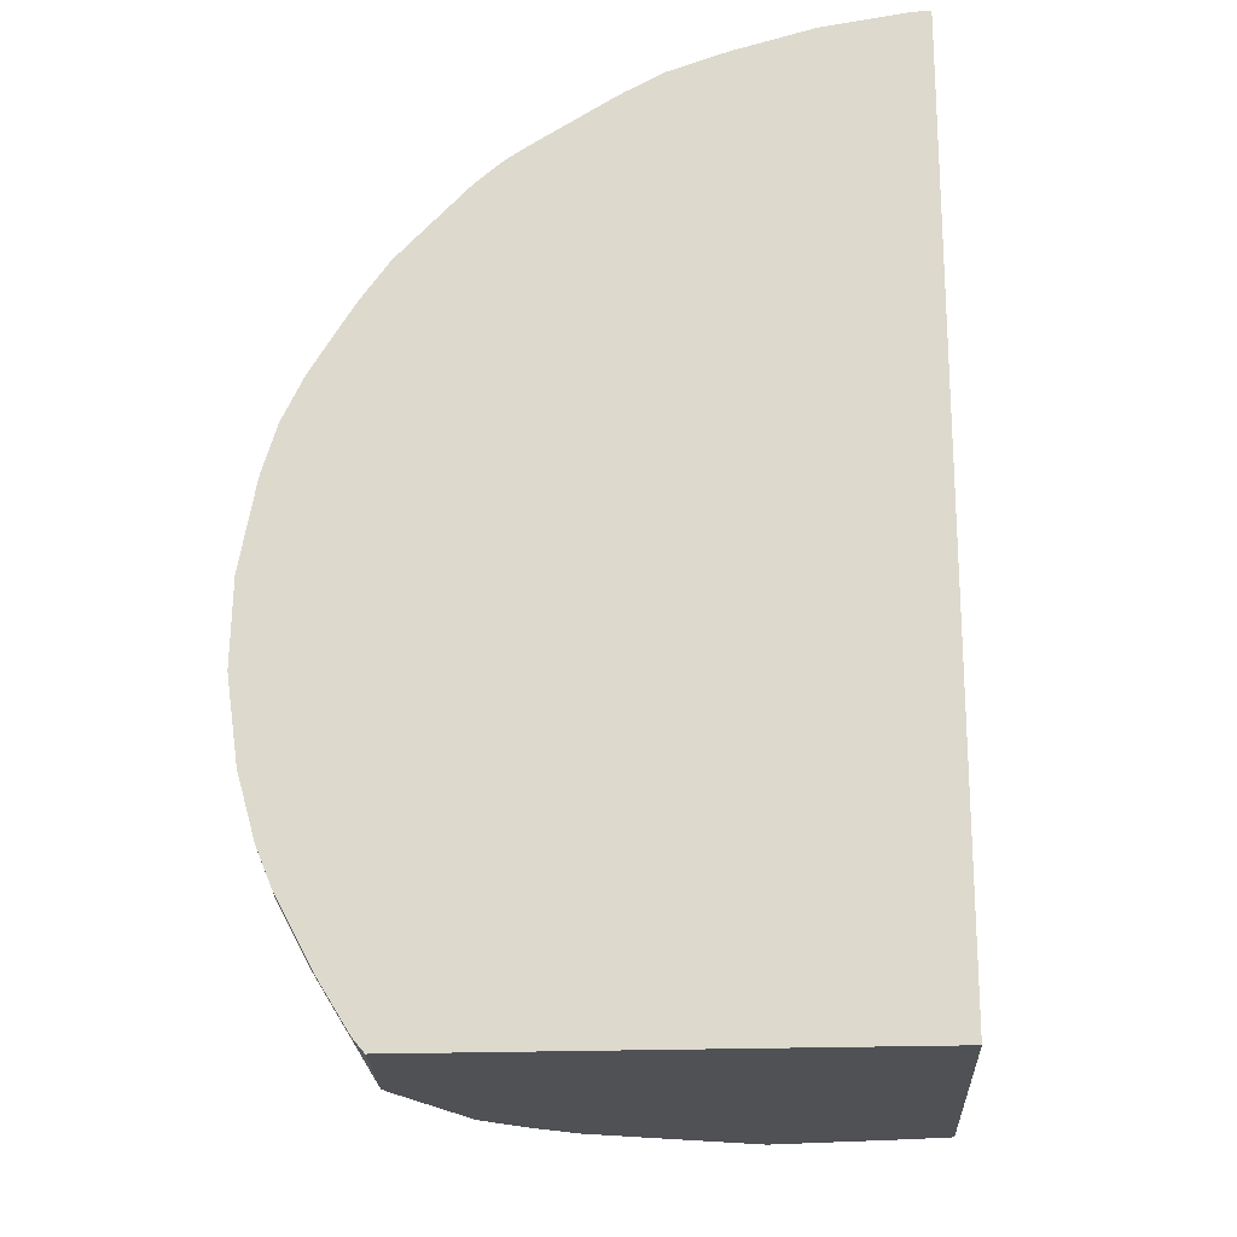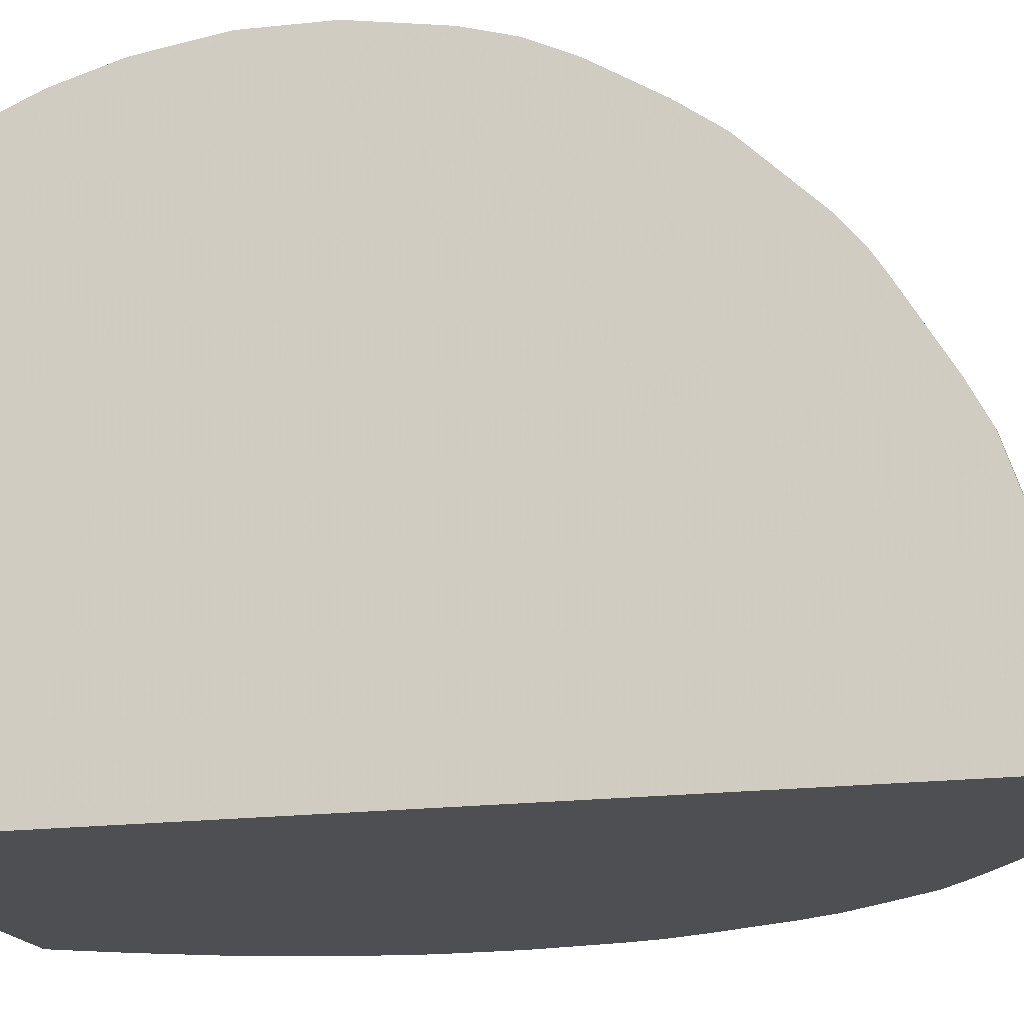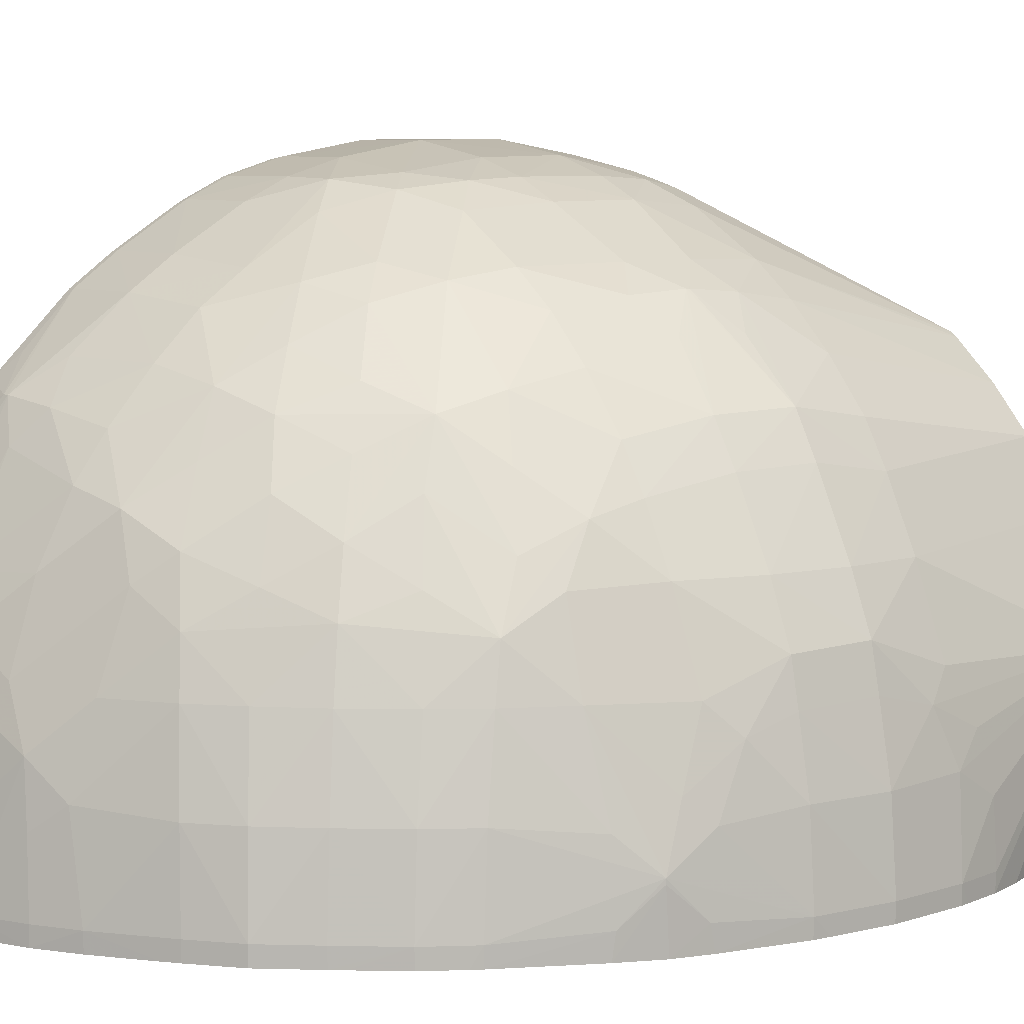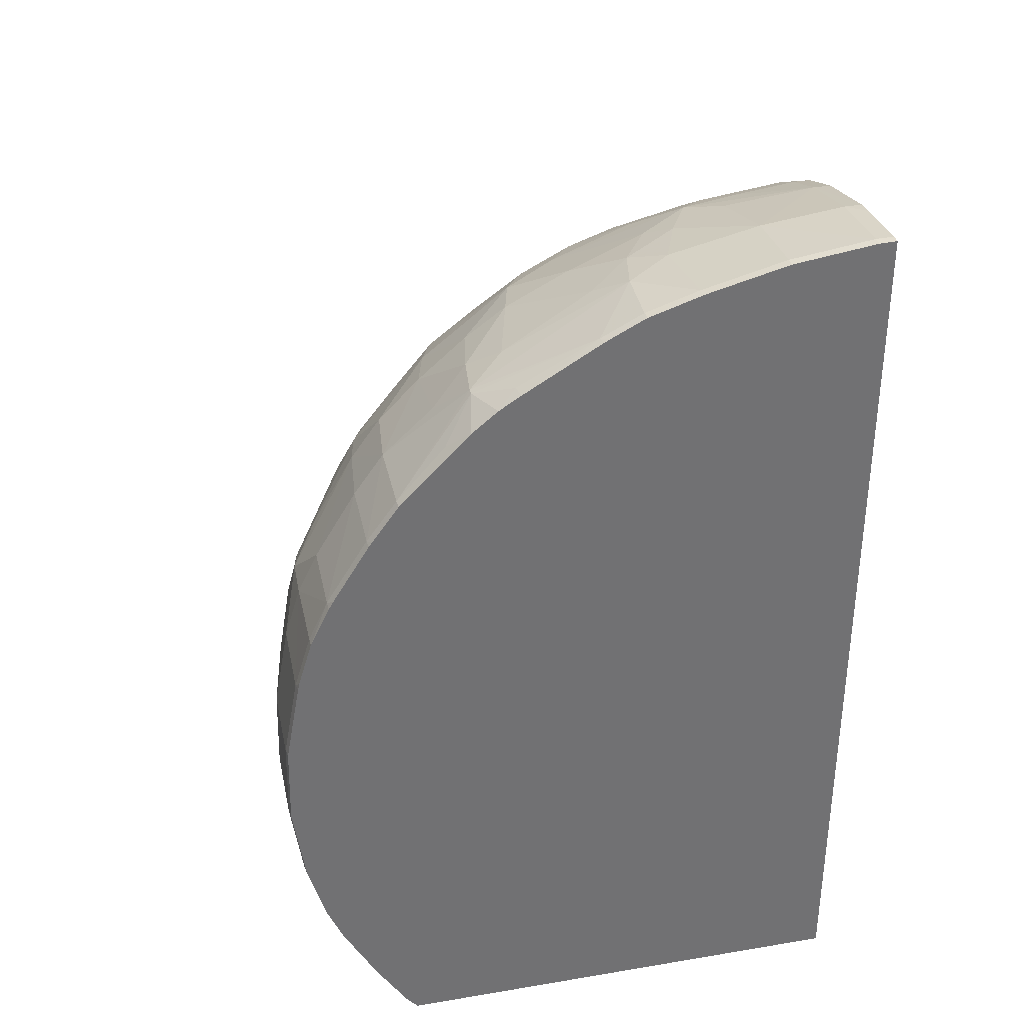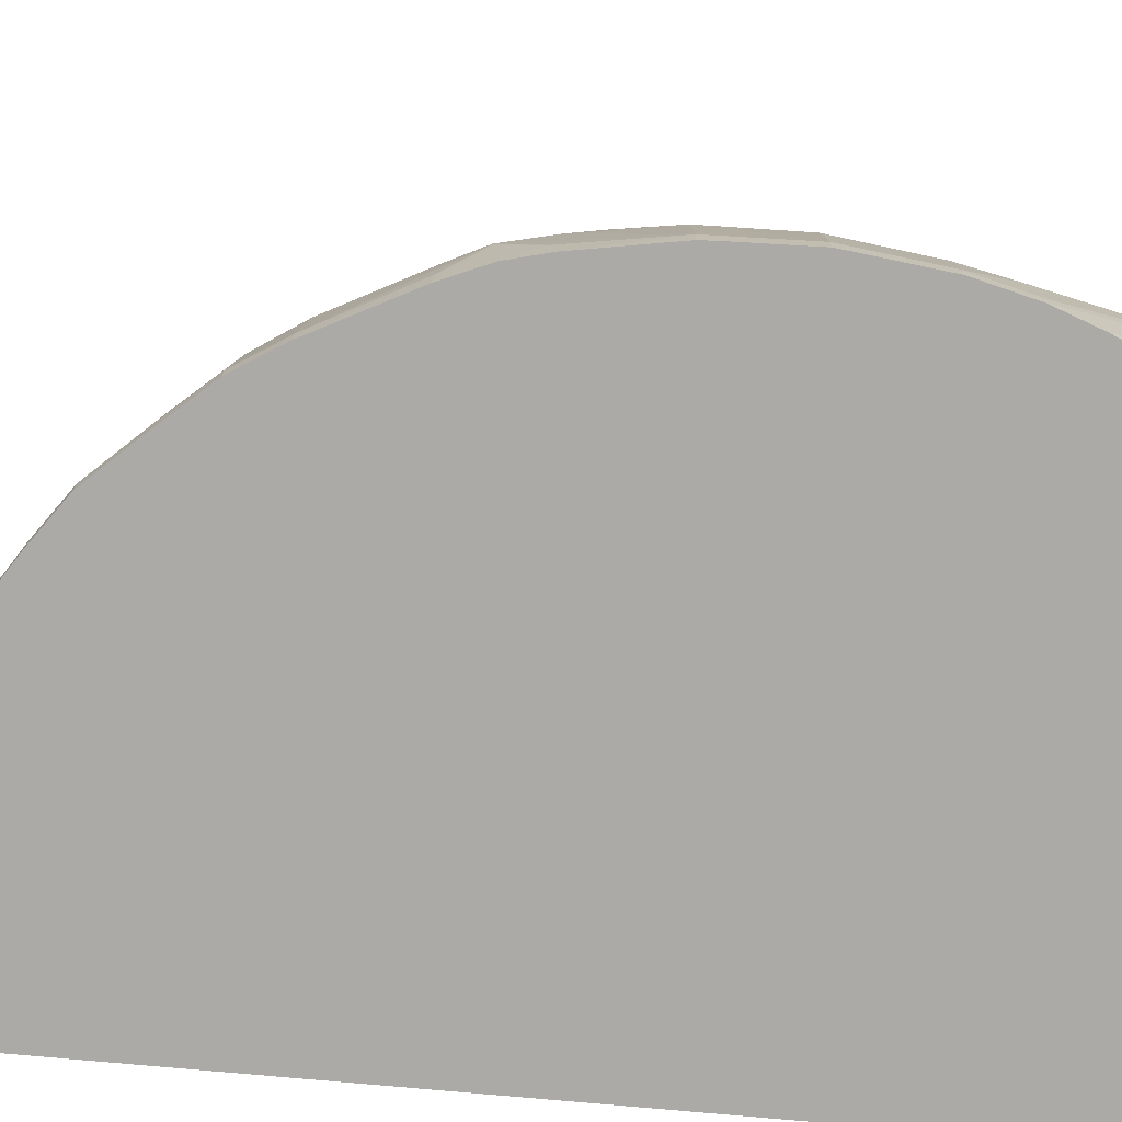
<metadata>
{"format":"obj","ext":"obj","renderer":"f3d","projection":"perspective","resolution":1024,"background":"white","views":[{"elev":-19.9,"azim":94.5,"up":"+Y"},{"elev":-17.7,"azim":104.2,"up":"+Z"},{"elev":5.9,"azim":-128.6,"up":"+Z"},{"elev":35.1,"azim":77.4,"up":"+Y"},{"elev":-75.9,"azim":-95.2,"up":"+Z"}]}
</metadata>
<code>
v -0.001703 0.008514 0.0221
v -0.001584 0.008514 0.02209
v -0.001703 0.009649 0.02208
v -0.002838 0.008514 0.02209
v -0.001703 0.007379 0.02194
v -0.001584 0.009649 0.02206
v -0.001584 0.007497 0.02194
v -0.001584 0.009767 0.02204
v -0.001584 0.01078 0.02186
v -0.001703 0.01078 0.02188
v -0.002838 0.009649 0.02206
v -0.003973 0.008514 0.02189
v -0.002838 0.007379 0.02191
v -0.001584 0.007372 0.02192
v -0.001703 0.006504 0.02169
v -0.001584 0.006522 0.02168
v -0.001584 0.01089 0.02184
v -0.001703 0.01154 0.02165
v -0.002838 0.0115 0.02163
v -0.002838 0.01078 0.02185
v -0.003973 0.009649 0.02185
v -0.003932 0.01072 0.02168
v -0.00468 0.009649 0.02163
v -0.004717 0.008514 0.02164
v -0.004636 0.007784 0.02161
v -0.003961 0.007395 0.02171
v -0.003574 0.006682 0.02161
v -0.002838 0.006532 0.02167
v -0.002838 0.005965 0.02145
v -0.001703 0.005936 0.02145
v -0.001584 0.006031 0.02148
v -0.001584 0.01153 0.02164
v -0.001703 0.0121 0.02138
v -0.003526 0.01142 0.0216
v -0.002838 0.01207 0.02136
v -0.004588 0.0103 0.02159
v -0.004282 0.01105 0.02149
v -0.005248 0.009649 0.02136
v -0.005284 0.008514 0.02138
v -0.005053 0.007395 0.0213
v -0.00433 0.007027 0.02151
v -0.003961 0.00628 0.02135
v -0.003951 0.004213 0.02055
v -0.003767 0.004213 0.02059
v -0.001584 0.005967 0.02145
v -0.001703 0.005108 0.02101
v -0.001584 0.0051 0.02098
v -0.001584 0.01208 0.02138
v -0.002838 0.013 0.02079
v -0.001584 0.01219 0.02131
v -0.001703 0.01302 0.02082
v -0.003973 0.01283 0.02066
v -0.003932 0.01185 0.02125
v -0.005023 0.01072 0.02126
v -0.005098 0.01192 0.02073
v -0.005822 0.01154 0.02054
v -0.00632 0.009549 0.02072
v -0.006024 0.01078 0.02068
v -0.006813 0.009104 0.02043
v -0.006327 0.008613 0.02074
v -0.006058 0.007379 0.02071
v -0.006066 0.004213 0.01982
v -0.001703 0.004386 0.02055
v -0.001703 0.004213 0.0204
v -0.001584 0.004395 0.02055
v -0.002838 0.01357 0.02039
v -0.001584 0.01301 0.02081
v -0.001584 0.01307 0.02076
v -0.001584 0.01357 0.0204
v -0.001703 0.01358 0.0204
v -0.003973 0.0134 0.02025
v -0.004712 0.01262 0.02052
v -0.00547 0.0123 0.02031
v -0.006977 0.01166 0.01947
v -0.006592 0.01078 0.02024
v -0.006763 0.01241 0.01924
v -0.00675 0.009861 0.02038
v -0.007887 0.008514 0.01921
v -0.006813 0.009058 0.02043
v -0.007196 0.009549 0.01995
v -0.007857 0.009649 0.01917
v -0.006761 0.008301 0.02039
v -0.006625 0.007379 0.02028
v -0.00615 0.004213 0.01976
v -0.001584 0.004213 0.02039
v -0.002302 0.01476 0.0193
v -0.002743 0.01426 0.01972
v -0.003973 0.01397 0.01968
v -0.001584 0.01364 0.02034
v -0.001781 0.01428 0.01973
v -0.002212 0.01476 0.0193
v -0.004821 0.01378 0.01948
v -0.005145 0.01309 0.0199
v -0.006007 0.0128 0.01956
v -0.007376 0.01192 0.01873
v -0.007977 0.01142 0.01822
v -0.007722 0.01078 0.01896
v -0.007155 0.01078 0.01967
v -0.005577 0.01355 0.01922
v -0.006355 0.01315 0.01885
v -0.006705 0.01351 0.01802
v -0.007019 0.01275 0.01848
v -0.007777 0.01217 0.01788
v -0.008207 0.008514 0.01864
v -0.008119 0.007379 0.01848
v -0.007784 0.007379 0.01905
v -0.007216 0.007379 0.01971
v -0.007219 0.008613 0.01995
v -0.008196 0.009649 0.0186
v -0.008079 0.01078 0.0184
v -0.006751 0.004213 0.01924
v -0.001584 0.004213 0.01395
v -0.001703 0.01567 0.01775
v -0.002561 0.01595 0.01714
v -0.002743 0.01501 0.01879
v -0.003059 0.01468 0.01921
v -0.003973 0.01454 0.01903
v -0.001584 0.01455 0.01944
v -0.001584 0.01485 0.01908
v -0.001781 0.01504 0.01882
v -0.004699 0.01484 0.01828
v -0.005138 0.0142 0.01875
v -0.007995 0.01256 0.01713
v -0.008127 0.01184 0.01754
v -0.008492 0.01078 0.01759
v -0.005456 0.01461 0.01789
v -0.005948 0.01386 0.01846
v -0.007363 0.01303 0.01757
v -0.006225 0.01419 0.01758
v -0.006949 0.01376 0.01726
v -0.008718 0.009649 0.01759
v -0.008737 0.008514 0.01759
v -0.008564 0.007379 0.01759
v -0.007294 0.004213 0.01865
v -0.007278 0.004213 0.01867
v -0.001584 0.01666 0.01395
v -0.007968 0.004213 0.01395
v -0.001584 0.01571 0.01765
v -0.001584 0.01596 0.01717
v -0.001703 0.01596 0.01718
v -0.001584 0.01504 0.01878
v -0.001584 0.01567 0.01773
v -0.001703 0.0162 0.01646
v -0.002899 0.01608 0.01654
v -0.003318 0.01587 0.01697
v -0.002899 0.01567 0.01755
v -0.003973 0.01496 0.01847
v -0.003973 0.01541 0.01759
v -0.004075 0.01579 0.01654
v -0.00509 0.01498 0.01755
v -0.00767 0.01326 0.01646
v -0.008082 0.0127 0.01646
v -0.00848 0.01192 0.01646
v -0.008915 0.01074 0.01644
v -0.009035 0.009649 0.01682
v -0.005746 0.01481 0.01714
v -0.006482 0.01449 0.01646
v -0.007103 0.01393 0.01646
v -0.009043 0.008514 0.01686
v -0.008971 0.007329 0.01647
v -0.008428 0.004213 0.01633
v -0.007733 0.004213 0.01776
v -0.001678 0.01666 0.01395
v -0.001703 0.01666 0.01419
v -0.001584 0.01666 0.01407
v -0.008128 0.004213 0.01466
v -0.008064 0.004361 0.01395
v -0.001584 0.01619 0.01647
v -0.001584 0.01623 0.01634
v -0.001584 0.01649 0.01533
v -0.001703 0.0165 0.01533
v -0.003764 0.01599 0.01622
v -0.002838 0.0164 0.01533
v -0.004521 0.01589 0.01584
v -0.005109 0.01539 0.01646
v -0.007821 0.01345 0.01533
v -0.008204 0.01289 0.01533
v -0.008791 0.01181 0.01522
v -0.009083 0.01136 0.01477
v -0.009011 0.01109 0.01553
v -0.009112 0.01034 0.01604
v -0.009151 0.009649 0.01625
v -0.009163 0.008514 0.01629
v -0.005915 0.01493 0.01646
v -0.00669 0.01465 0.01533
v -0.007253 0.01409 0.01533
v -0.009128 0.007674 0.0161
v -0.008825 0.005881 0.01395
v -0.008474 0.005108 0.01395
v -0.009061 0.006917 0.01577
v -0.009206 0.007329 0.01537
v -0.00912 0.006706 0.01502
v -0.009134 0.006659 0.01419
v -0.009129 0.006671 0.01395
v -0.008923 0.006103 0.01395
v -0.001703 0.01666 0.01395
v -0.002596 0.01658 0.01395
v -0.002838 0.01655 0.01419
v -0.001584 0.01651 0.01521
v -0.001584 0.01665 0.01419
v -0.003973 0.01628 0.01419
v -0.004075 0.01608 0.01541
v -0.005053 0.01569 0.01541
v -0.004639 0.01593 0.01509
v -0.007883 0.01354 0.01419
v -0.008248 0.01297 0.01419
v -0.009083 0.01136 0.0147
v -0.009193 0.01086 0.01427
v -0.009407 0.009649 0.01419
v -0.009161 0.01074 0.01522
v -0.00886 0.01181 0.01427
v -0.009326 0.009649 0.01533
v -0.009355 0.008514 0.01533
v -0.006122 0.01508 0.01533
v -0.006782 0.01473 0.01419
v -0.007315 0.01417 0.01419
v -0.009311 0.007379 0.01419
v -0.009269 0.007238 0.01395
v -0.002838 0.01655 0.01395
v -0.003731 0.01633 0.01395
v -0.003973 0.01628 0.01395
v -0.004745 0.01599 0.01395
v -0.004746 0.01599 0.01419
v -0.005313 0.0157 0.01419
v -0.007879 0.01353 0.01395
v -0.008167 0.01308 0.01395
v -0.007312 0.01416 0.01395
v -0.007433 0.01403 0.01395
v -0.008241 0.01296 0.01395
v -0.008829 0.01184 0.01395
v -0.009066 0.01129 0.01395
v -0.009192 0.0108 0.01395
v -0.009395 0.009649 0.01395
v -0.009406 0.009408 0.01395
v -0.009436 0.008514 0.01395
v -0.009445 0.008514 0.01419
v -0.006214 0.01514 0.01419
v -0.006777 0.01473 0.01395
v -0.009302 0.007379 0.01395
v -0.009408 0.008273 0.01395
v -0.005313 0.0157 0.01395
v -0.006021 0.01525 0.01395
v -0.006209 0.01513 0.01395
f 12 24 25
f 5 16 14
f 2 139 138
f 86 116 87
f 36 37 54
f 104 132 105
f 76 101 102
f 91 120 113
f 2 142 141
f 2 138 142
f 2 119 118
f 2 118 89
f 2 89 69
f 38 54 58
f 51 67 68
f 12 23 24
f 32 48 33
f 2 69 68
f 2 112 136
f 12 25 26
f 33 50 51
f 33 51 49
f 40 61 62
f 2 14 16
f 36 54 38
f 29 44 30
f 30 45 31
f 102 123 103
f 102 128 123
f 78 105 106
f 78 106 107
f 30 47 45
f 1 3 4
f 92 99 93
f 112 225 228
f 112 228 227
f 30 44 46
f 30 46 47
f 2 141 119
f 2 165 200
f 96 123 124
f 96 124 125
f 88 116 117
f 88 117 92
f 89 118 90
f 90 118 91
f 99 127 100
f 100 127 101
f 101 128 102
f 101 127 129
f 92 117 121
f 92 121 122
f 92 122 99
f 93 99 94
f 104 109 131
f 104 131 132
f 33 49 35
f 105 132 133
f 96 125 110
f 96 110 97
f 99 122 126
f 99 126 127
f 107 135 111
f 109 110 131
f 113 138 139
f 113 139 140
f 143 169 170
f 143 170 171
f 143 171 144
f 144 172 145
f 114 140 143
f 114 143 144
f 114 144 145
f 114 145 146
f 112 221 220
f 112 220 219
f 112 219 197
f 112 197 196
f 117 147 121
f 119 141 120
f 121 147 148
f 121 148 149
f 113 140 114
f 113 120 141
f 113 141 142
f 113 142 138
f 123 130 151
f 123 151 152
f 123 152 153
f 123 153 124
f 114 146 115
f 115 147 116
f 115 146 147
f 116 147 117
f 126 129 127
f 126 150 156
f 126 156 129
f 129 156 130
f 158 186 176
f 159 183 187
f 159 187 160
f 160 187 161
f 131 159 132
f 132 159 133
f 133 159 160
f 133 160 161
f 124 153 154
f 124 154 125
f 125 154 155
f 125 155 131
f 137 166 167
f 139 168 143
f 139 143 140
f 143 168 169
f 130 156 157
f 130 157 158
f 130 158 151
f 131 155 159
f 144 171 173
f 144 173 172
f 145 149 148
f 145 148 146
f 133 161 162
f 133 162 134
f 136 163 164
f 136 164 165
f 150 175 156
f 150 174 175
f 151 158 176
f 151 176 152
f 176 205 177
f 176 186 205
f 177 205 206
f 177 206 179
f 153 179 180
f 153 180 154
f 154 181 155
f 154 180 181
f 145 172 149
f 146 148 147
f 149 172 174
f 149 174 150
f 156 184 157
f 157 184 185
f 157 185 158
f 158 185 186
f 152 176 177
f 152 177 178
f 152 178 153
f 153 178 179
f 161 188 189
f 161 189 166
f 161 187 190
f 161 190 191
f 155 182 183
f 155 183 159
f 155 181 182
f 156 175 184
f 161 195 188
f 163 196 164
f 164 196 197
f 164 197 198
f 201 219 220
f 201 220 221
f 201 221 222
f 201 222 223
f 164 200 165
f 166 189 167
f 170 199 171
f 172 173 174
f 161 191 192
f 161 192 193
f 161 193 194
f 161 194 195
f 174 202 201
f 174 201 204
f 174 204 203
f 175 203 184
f 164 198 173
f 164 173 171
f 164 171 199
f 164 199 200
f 177 179 178
f 179 207 208
f 179 208 209
f 179 209 210
f 173 198 201
f 173 201 202
f 173 202 174
f 174 203 175
f 182 212 213
f 182 213 183
f 215 227 216
f 215 237 243
f 184 214 185
f 185 215 186
f 11 20 22
f 19 35 34
f 185 214 215
f 186 215 216
f 186 216 205
f 187 191 190
f 179 210 180
f 179 206 211
f 213 236 217
f 214 237 215
f 193 217 218
f 193 218 194
f 197 219 198
f 198 219 201
f 183 213 187
f 184 203 214
f 217 236 240
f 217 240 239
f 201 223 204
f 203 204 223
f 203 223 224
f 203 224 214
f 187 213 191
f 191 213 217
f 191 217 192
f 192 217 193
f 15 30 16
f 16 30 31
f 39 60 61
f 39 61 40
f 18 33 19
f 19 34 20
f 209 233 234
f 209 234 235
f 20 34 22
f 21 22 36
f 12 26 13
f 13 26 27
f 51 69 70
f 51 70 66
f 10 19 20
f 38 58 57
f 214 224 237
f 215 238 227
f 17 32 18
f 18 32 33
f 26 41 27
f 27 42 43
f 41 62 43
f 41 43 42
f 222 241 224
f 222 224 223
f 209 212 210
f 209 232 233
f 179 211 207
f 180 210 181
f 211 229 230
f 212 236 213
f 208 231 232
f 208 232 209
f 205 216 227
f 205 227 228
f 224 241 242
f 224 242 237
f 3 9 10
f 3 10 11
f 209 235 236
f 209 236 212
f 205 225 226
f 205 226 206
f 205 228 225
f 206 226 229
f 37 56 54
f 38 57 39
f 39 57 59
f 39 59 60
f 207 230 231
f 207 231 208
f 215 243 238
f 217 239 218
f 235 240 236
f 237 242 243
f 43 62 84
f 43 84 111
f 37 53 55
f 37 55 56
f 13 27 28
f 13 28 15
f 181 210 212
f 181 212 182
f 23 39 24
f 23 36 38
f 24 39 25
f 25 40 41
f 43 85 64
f 43 64 44
f 2 31 45
f 11 22 21
f 27 43 44
f 27 44 29
f 27 29 28
f 27 41 42
f 21 36 23
f 22 34 37
f 23 38 39
f 1 4 5
f 2 32 17
f 2 17 9
f 2 9 8
f 2 8 6
f 25 41 26
f 25 39 40
f 55 72 73
f 55 73 56
f 3 11 4
f 4 11 12
f 4 12 13
f 4 13 5
f 2 68 67
f 2 67 50
f 15 28 29
f 15 29 30
f 43 161 166
f 43 166 137
f 71 92 72
f 72 92 93
f 86 91 113
f 86 113 114
f 61 84 62
f 63 64 85
f 9 17 10
f 87 116 88
f 43 111 135
f 43 135 134
f 43 134 162
f 43 162 161
f 1 5 2
f 2 6 3
f 43 137 112
f 43 112 85
f 11 21 12
f 2 16 31
f 44 63 46
f 44 64 63
f 3 6 8
f 2 45 47
f 49 51 66
f 49 66 52
f 2 47 65
f 2 65 85
f 2 85 112
f 22 37 36
f 206 229 211
f 207 211 230
f 2 5 7
f 10 20 11
f 101 129 130
f 101 130 128
f 72 93 73
f 73 93 94
f 46 63 65
f 46 65 47
f 74 96 97
f 74 97 98
f 74 98 75
f 74 76 95
f 75 98 77
f 76 94 99
f 81 98 97
f 81 97 110
f 54 56 58
f 76 102 103
f 76 103 95
f 77 81 80
f 77 98 81
f 78 104 105
f 86 114 115
f 86 115 116
f 78 107 82
f 78 82 108
f 78 108 79
f 78 81 109
f 66 88 71
f 69 89 70
f 91 118 119
f 91 119 120
f 81 110 109
f 82 107 83
f 52 71 72
f 52 72 53
f 5 14 7
f 5 13 15
f 61 82 83
f 61 83 84
f 56 74 75
f 56 75 58
f 56 73 76
f 56 76 74
f 50 67 51
f 51 68 69
f 40 62 41
f 5 15 16
f 76 99 100
f 76 100 101
f 73 94 76
f 74 95 96
f 70 89 90
f 70 90 91
f 78 109 104
f 79 108 82
f 10 17 18
f 10 18 19
f 66 86 87
f 66 87 88
f 2 50 48
f 2 48 32
f 70 91 86
f 71 88 92
f 60 79 82
f 60 82 61
f 19 33 35
f 12 21 23
f 34 53 37
f 34 35 52
f 34 52 53
f 2 136 165
f 2 199 170
f 35 49 52
f 1 2 3
f 2 170 169
f 2 169 168
f 2 168 139
f 2 7 14
f 59 79 60
f 59 77 80
f 2 200 199
f 59 80 81
f 59 81 78
f 83 107 111
f 83 111 84
f 112 227 238
f 112 238 243
f 95 103 96
f 96 103 123
f 63 85 65
f 66 70 86
f 57 58 77
f 57 77 59
f 58 75 77
f 59 78 79
f 3 8 9
f 52 66 71
f 110 125 131
f 112 137 167
f 121 149 150
f 121 150 126
f 121 126 122
f 123 128 130
f 112 194 218
f 112 218 239
f 112 239 240
f 112 240 235
f 105 133 134
f 105 134 106
f 106 134 107
f 107 134 135
f 112 231 230
f 112 230 229
f 112 229 226
f 112 226 225
f 112 167 189
f 112 189 188
f 112 188 195
f 112 195 194
f 112 243 242
f 112 242 241
f 112 241 222
f 112 222 221
f 112 235 234
f 112 234 233
f 112 233 232
f 112 232 231
f 112 196 163
f 112 163 136
f 33 48 50
f 53 72 55

</code>
